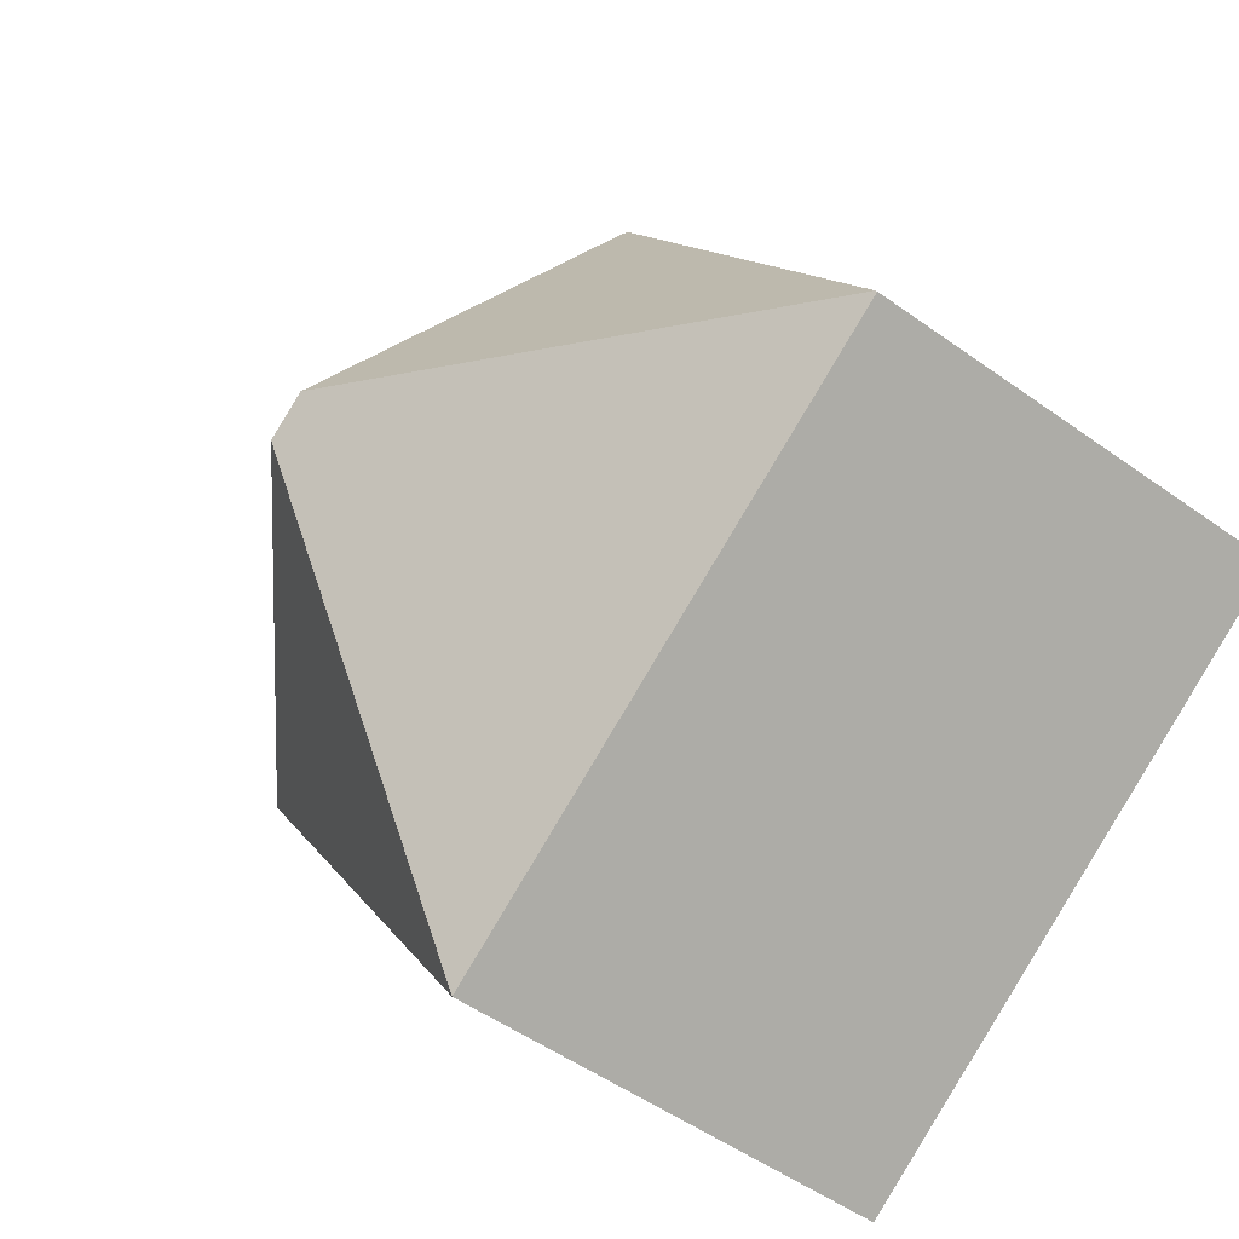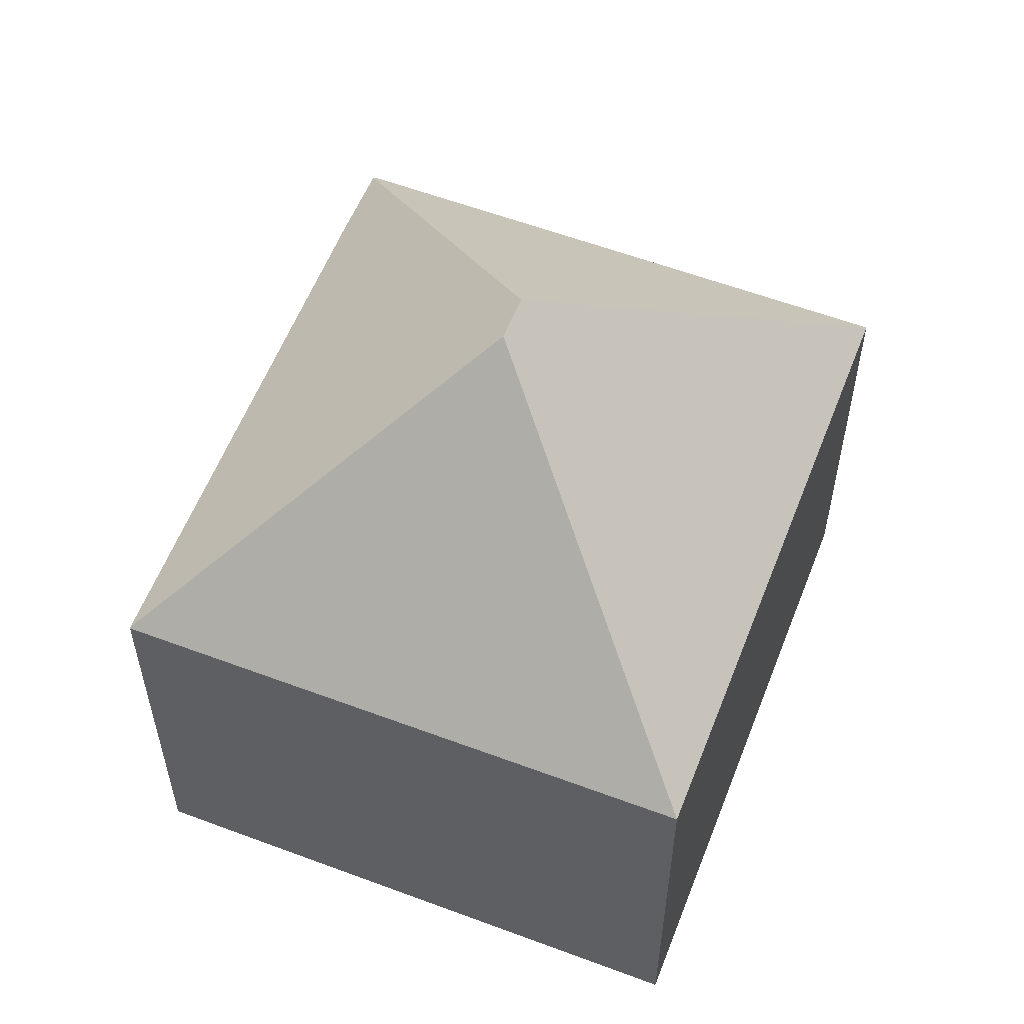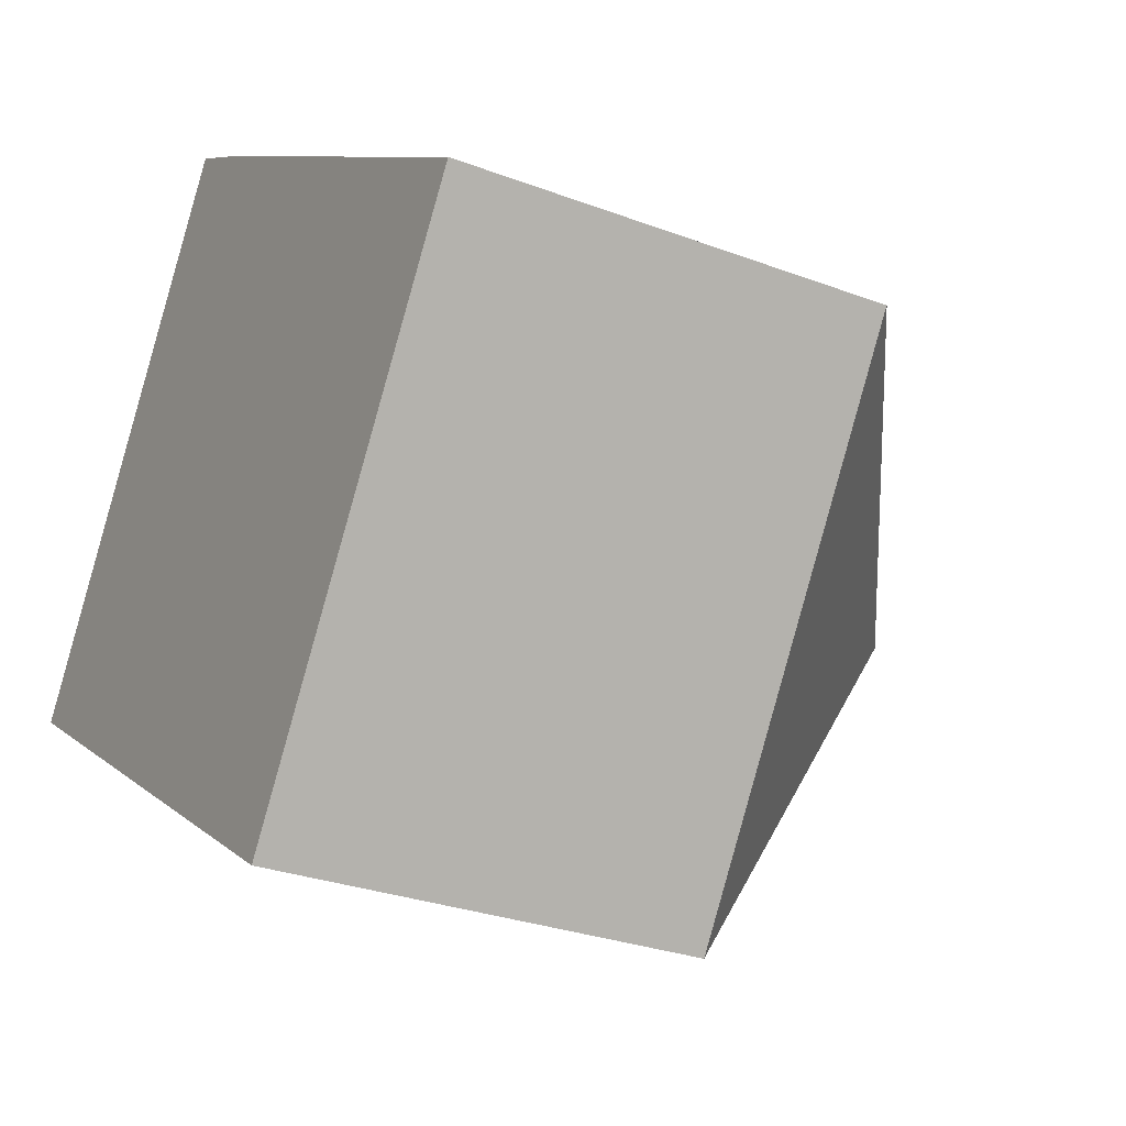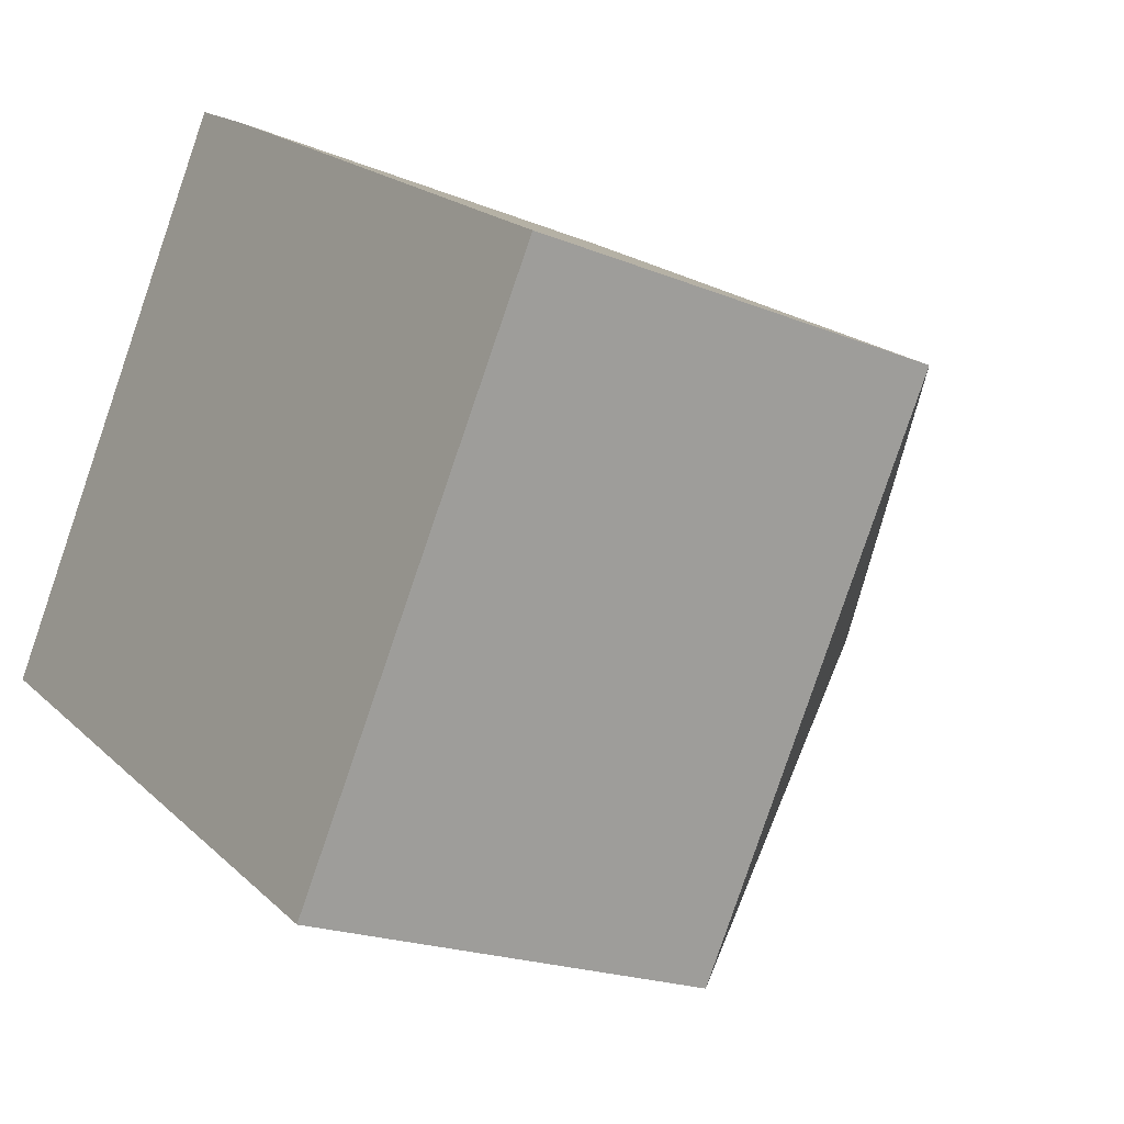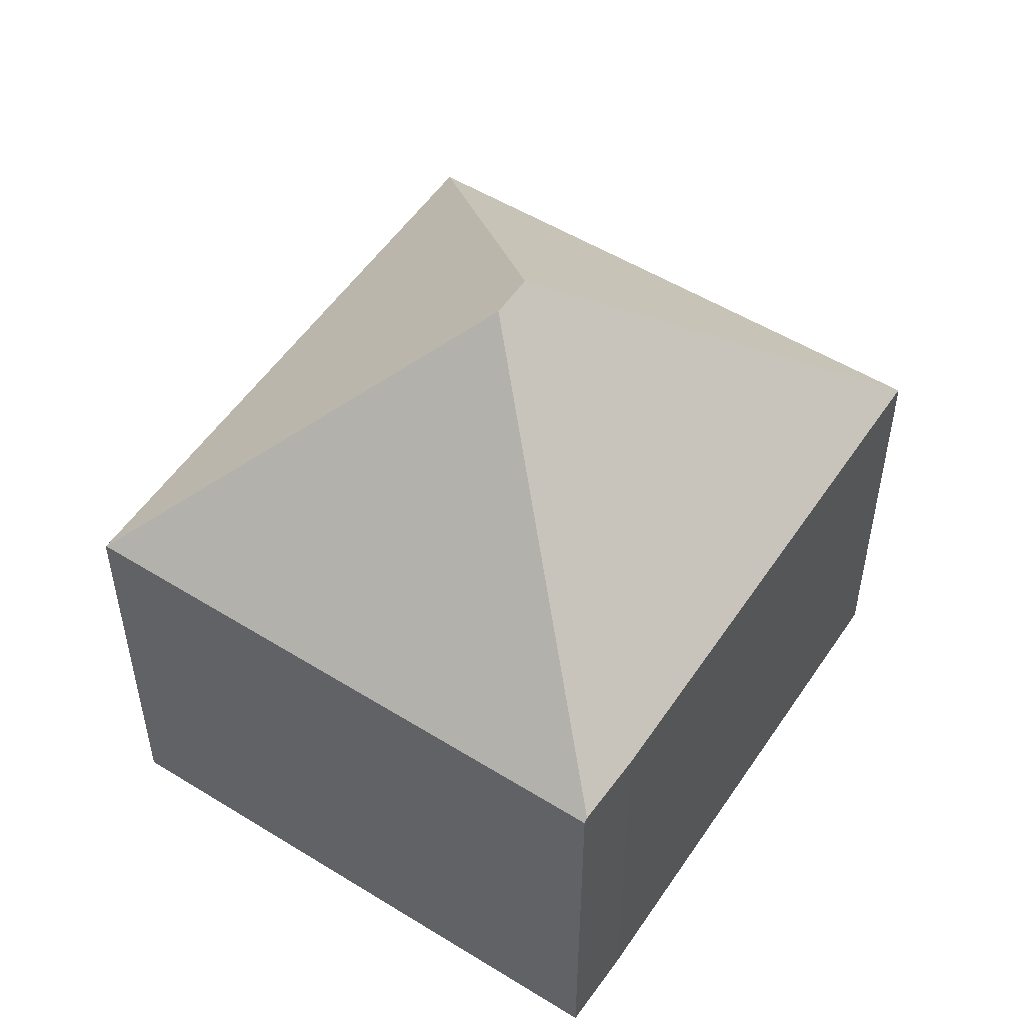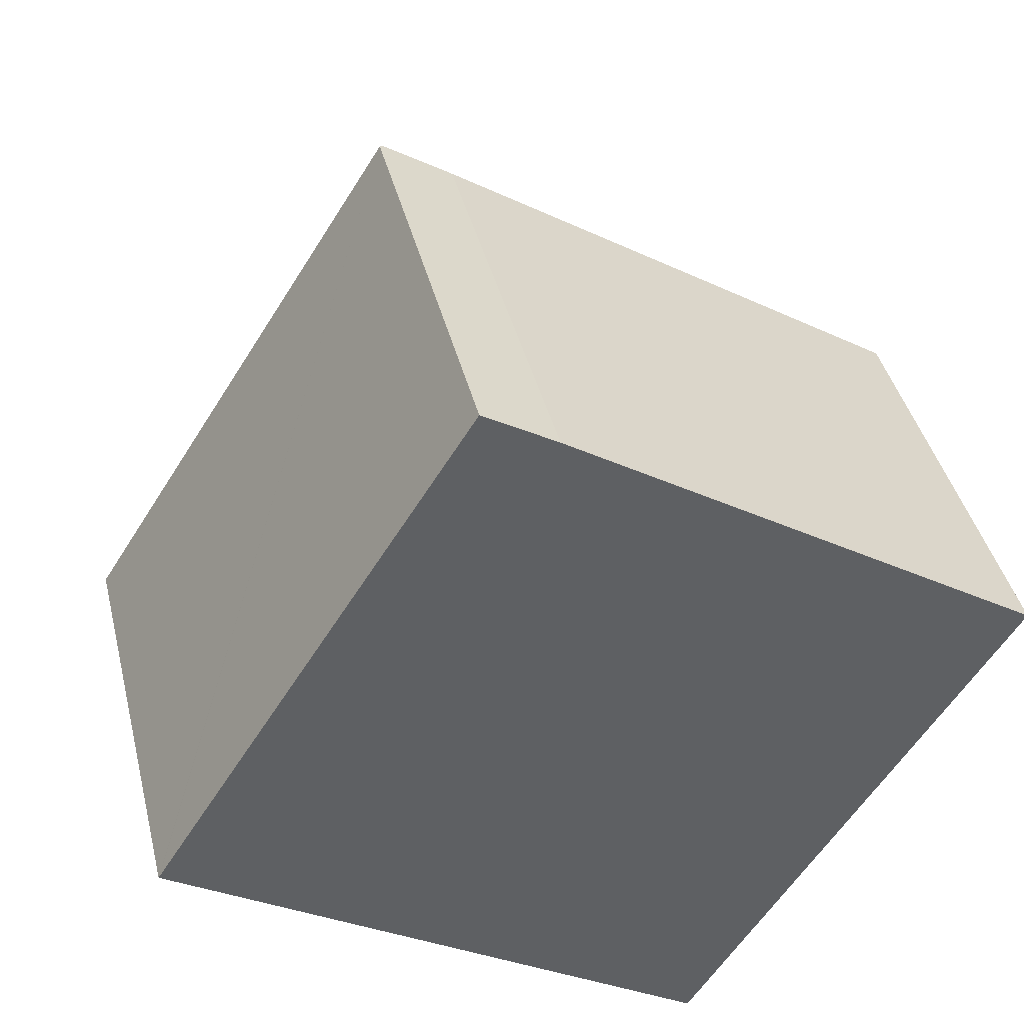
<metadata>
{"format":"obj","ext":"obj","renderer":"f3d","projection":"perspective","resolution":1024,"background":"white","views":[{"elev":-51.5,"azim":-127.9,"up":"+Z"},{"elev":57.6,"azim":143.9,"up":"+Y"},{"elev":-28.4,"azim":60.2,"up":"+Z"},{"elev":-20.1,"azim":53.0,"up":"+Z"},{"elev":53.1,"azim":-24.1,"up":"+Y"},{"elev":40.6,"azim":-13.5,"up":"+Z"}]}
</metadata>
<code>
v  0.013 8.085 0.021
v  10.05 8.062 -6.465
v  0 8.062 4.937e-16
v  7.631 13.15 1.681
v  8.377 13.15 1.201
v  16.02 8.062 2.852
v  5.902 8.018 9.345
v  5.969 8.09 9.304
v  7.232 8.055 8.538
v  15.22 8.079 3.367
v  16 8.08 2.863
v  15.36 8.079 3.276
v  7.232 -5.228e-16 8.538
v  5.902 -5.722e-16 9.345
v  5.969 -5.697e-16 9.304
v  15.22 -2.062e-16 3.367
v  16 -1.753e-16 2.863
v  16.02 -1.746e-16 2.852
v  15.36 -2.006e-16 3.276
v  10.05 3.959e-16 -6.465
v  0 0 0
v  0.013 -1.286e-18 0.021
g defaultobject
f 1 2 3
f 2 1 4
f 2 4 5
f 5 6 2
f 7 4 1
f 4 7 8
f 9 4 8
f 4 9 10
f 4 10 5
f 5 10 11
f 11 10 12
f 5 11 6
f 7 9 8
f 9 7 13
f 13 7 14
f 13 14 15
f 13 10 9
f 10 13 16
f 10 16 12
f 12 16 11
f 11 16 6
f 6 16 17
f 6 17 18
f 17 16 19
f 18 2 6
f 2 18 20
f 20 3 2
f 3 20 21
f 3 7 1
f 7 3 21
f 7 21 22
f 7 22 14
f 19 20 18
f 20 19 16
f 20 16 13
f 20 13 15
f 20 15 14
f 20 14 22
f 20 22 21

</code>
